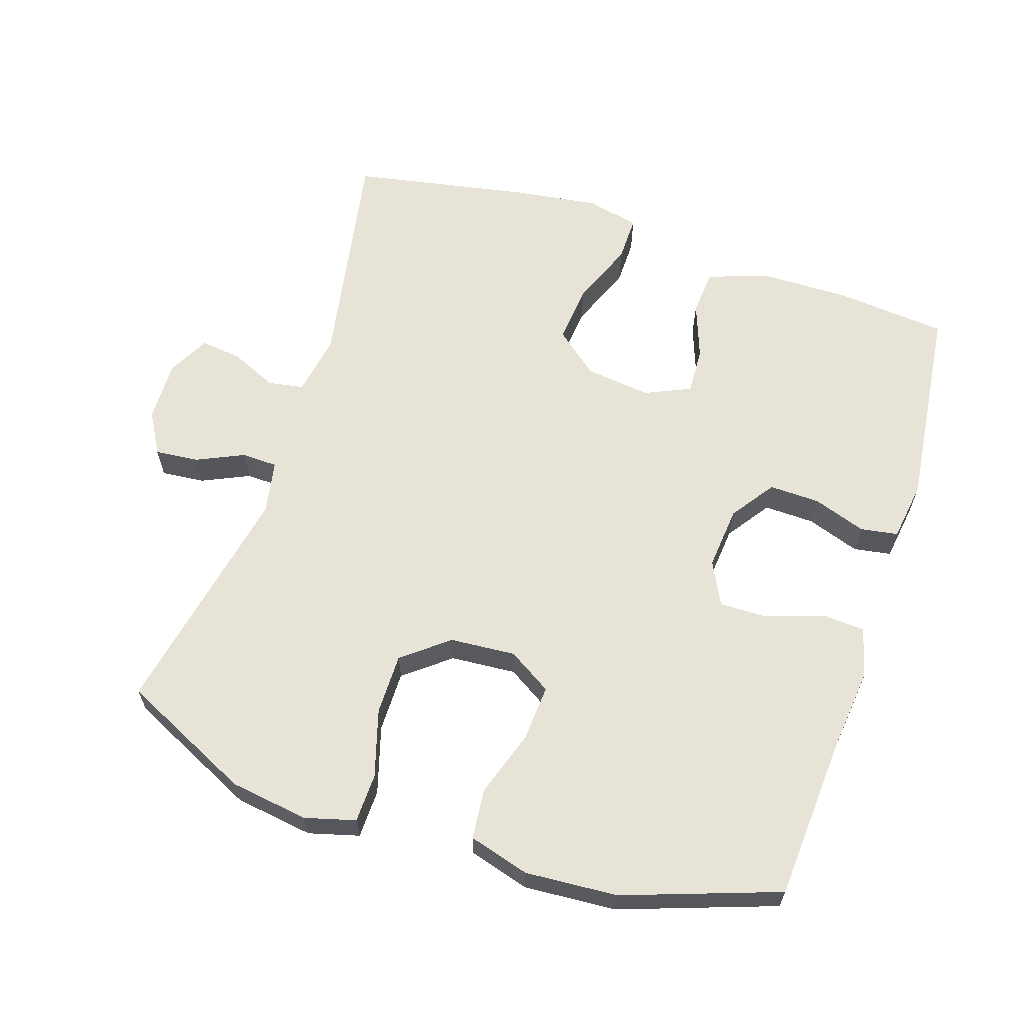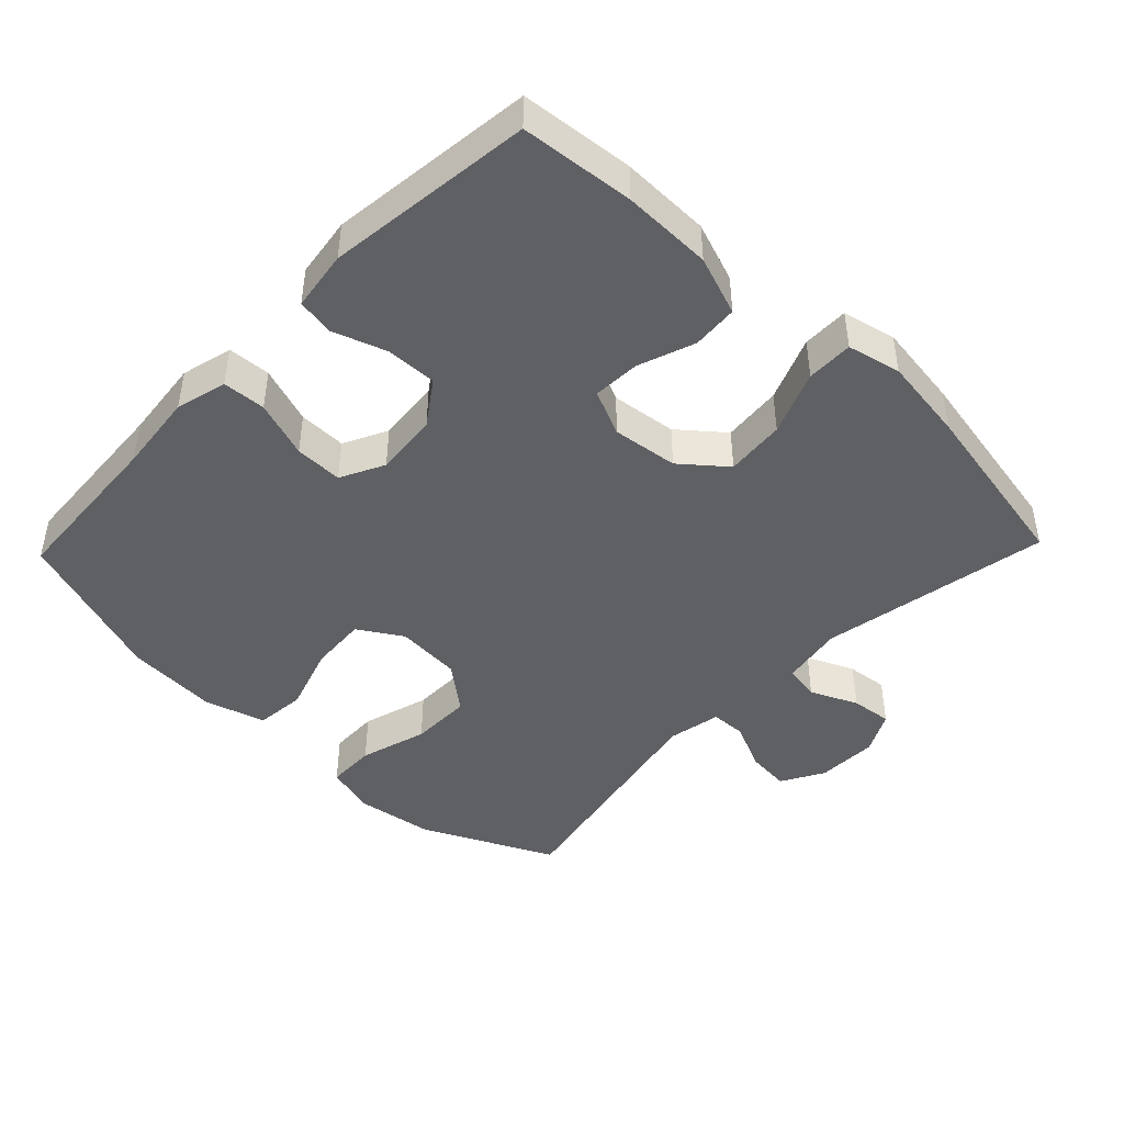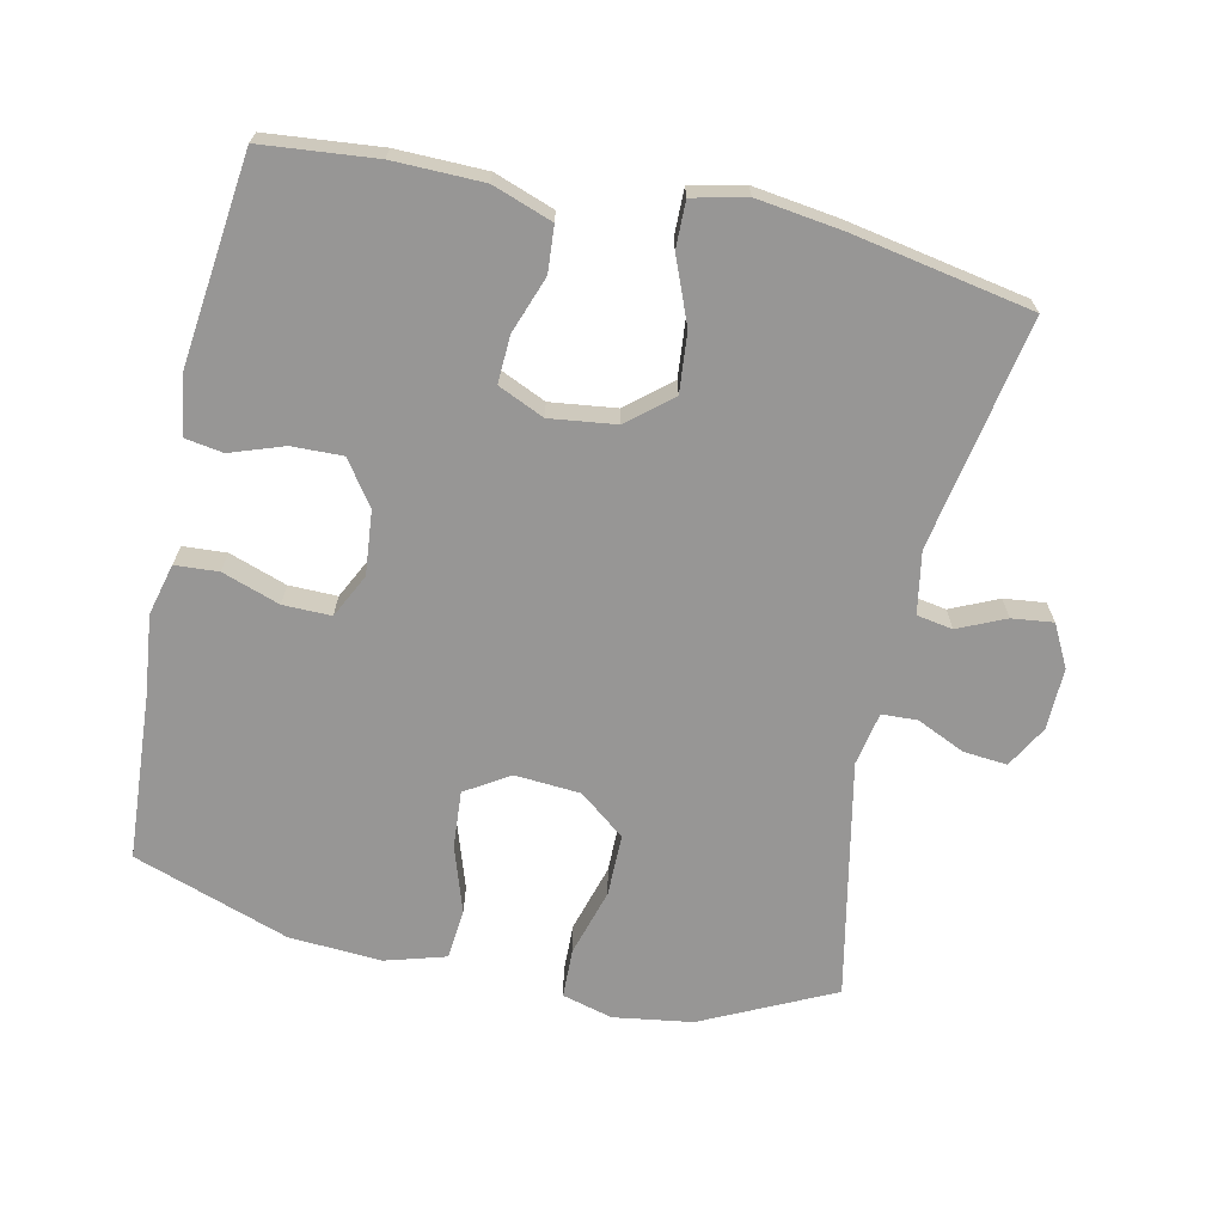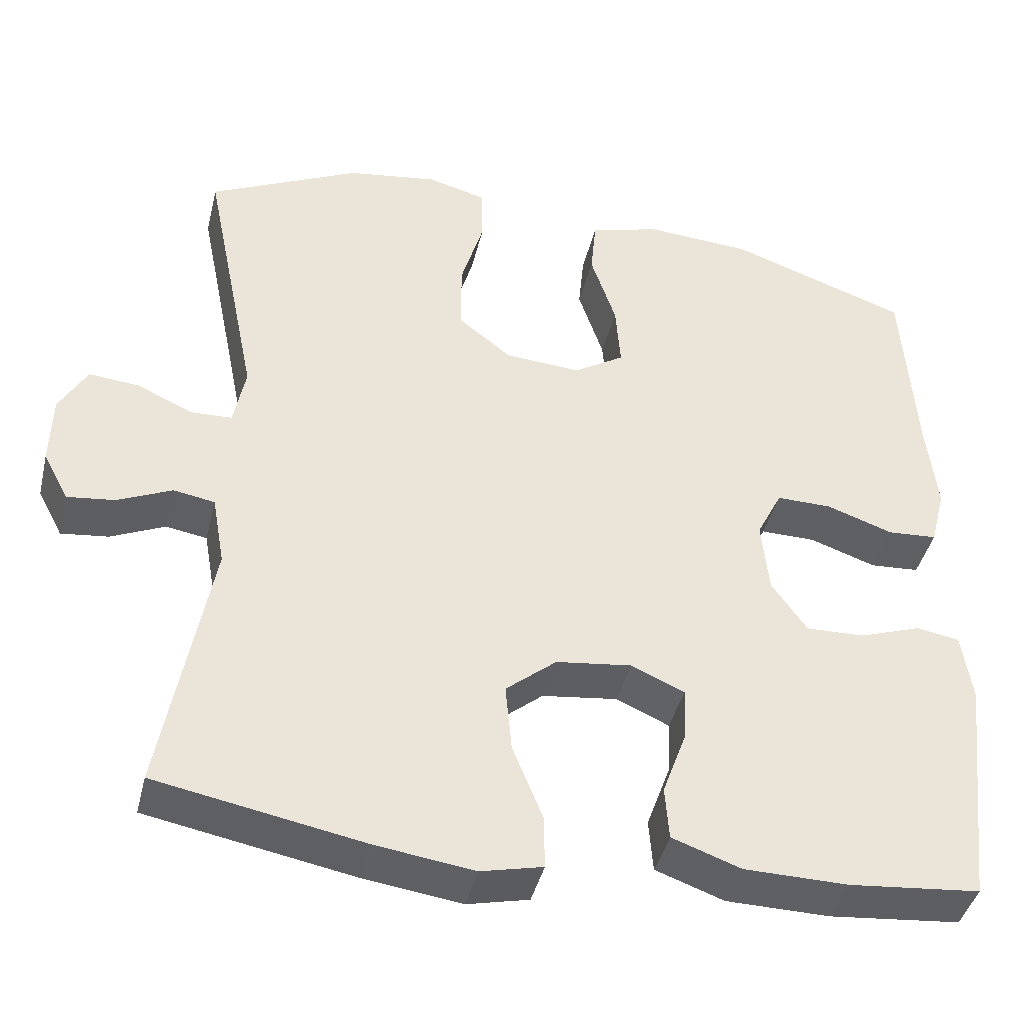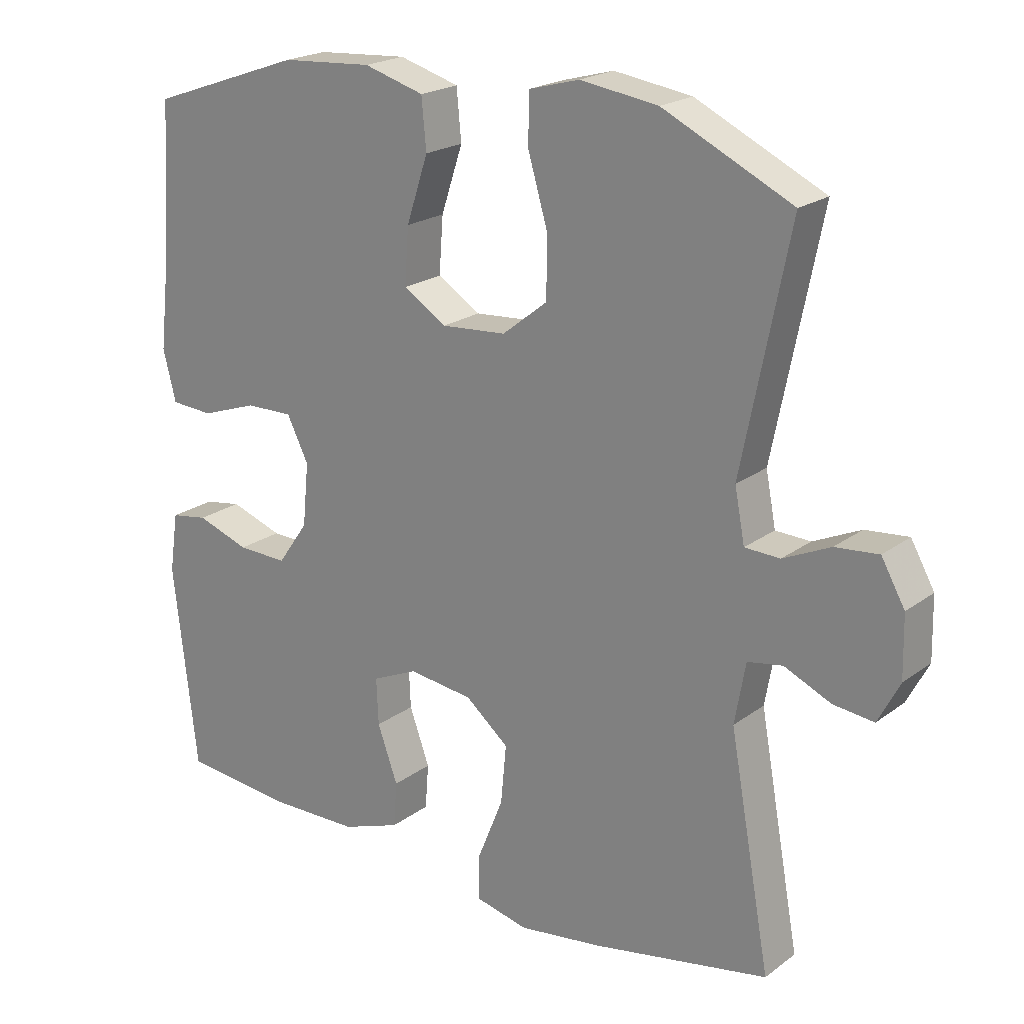
<metadata>
{"format":"obj","ext":"obj","renderer":"f3d","projection":"perspective","resolution":1024,"background":"white","views":[{"elev":62.6,"azim":18.0,"up":"+Y"},{"elev":-44.8,"azim":136.1,"up":"+Y"},{"elev":-67.9,"azim":167.7,"up":"+Y"},{"elev":-41.8,"azim":-13.4,"up":"+Z"},{"elev":20.9,"azim":-142.4,"up":"+Z"}]}
</metadata>
<code>
v -0.5 0.07 0.5
v -0.309 0.07 0.592
v -0.194 0.07 0.609
v -0.12 0.07 0.589
v -0.118 0.07 0.517
v -0.147 0.07 0.418
v -0.147 0.07 0.328
v -0.08 0.07 0.275
v 0.016 0.07 0.268
v 0.08 0.07 0.308
v 0.074 0.07 0.391
v 0.042 0.07 0.488
v 0.049 0.07 0.562
v 0.138 0.07 0.588
v 0.273 0.07 0.579
v 0.5 0.07 0.5
v 0.516 0.07 0.257
v 0.529 0.07 0.14
v 0.51 0.07 0.065
v 0.447 0.07 0.061
v 0.363 0.07 0.09
v 0.293 0.07 0.091
v 0.261 0.07 0.027
v 0.27 0.07 -0.066
v 0.315 0.07 -0.13
v 0.389 0.07 -0.128
v 0.467 0.07 -0.101
v 0.522 0.07 -0.11
v 0.535 0.07 -0.198
v 0.5 0.07 -0.5
v 0.334 0.07 -0.516
v 0.203 0.07 -0.514
v 0.116 0.07 -0.483
v 0.111 0.07 -0.416
v 0.141 0.07 -0.333
v 0.144 0.07 -0.264
v 0.077 0.07 -0.234
v -0.019 0.07 -0.246
v -0.083 0.07 -0.299
v -0.075 0.07 -0.386
v -0.037 0.07 -0.48
v -0.036 0.07 -0.548
v -0.114 0.07 -0.566
v -0.238 0.07 -0.549
v -0.5 0.07 -0.5
v -0.439 0.07 -0.163
v -0.455 0.07 -0.073
v -0.507 0.07 -0.064
v -0.576 0.07 -0.095
v -0.636 0.07 -0.102
v -0.668 0.07 -0.041
v -0.666 0.07 0.049
v -0.631 0.07 0.111
v -0.567 0.07 0.105
v -0.497 0.07 0.073
v -0.445 0.07 0.075
v -0.43 0.07 0.153
v -0.5 0 0.5
v -0.309 0 0.592
v -0.194 0 0.609
v -0.12 0 0.589
v -0.118 0 0.517
v -0.147 0 0.418
v -0.147 0 0.328
v -0.08 0 0.275
v 0.016 0 0.268
v 0.08 0 0.308
v 0.074 0 0.391
v 0.042 0 0.488
v 0.049 0 0.562
v 0.138 0 0.588
v 0.273 0 0.579
v 0.5 0 0.5
v 0.516 0 0.257
v 0.529 0 0.14
v 0.51 0 0.065
v 0.447 0 0.061
v 0.363 0 0.09
v 0.293 0 0.091
v 0.261 0 0.027
v 0.27 0 -0.066
v 0.315 0 -0.13
v 0.389 0 -0.128
v 0.467 0 -0.101
v 0.522 0 -0.11
v 0.535 0 -0.198
v 0.5 0 -0.5
v 0.334 0 -0.516
v 0.203 0 -0.514
v 0.116 0 -0.483
v 0.111 0 -0.416
v 0.141 0 -0.333
v 0.144 0 -0.264
v 0.077 0 -0.234
v -0.019 0 -0.246
v -0.083 0 -0.299
v -0.075 0 -0.386
v -0.037 0 -0.48
v -0.036 0 -0.548
v -0.114 0 -0.566
v -0.238 0 -0.549
v -0.5 0 -0.5
v -0.439 0 -0.163
v -0.455 0 -0.073
v -0.507 0 -0.064
v -0.576 0 -0.095
v -0.636 0 -0.102
v -0.668 0 -0.041
v -0.666 0 0.049
v -0.631 0 0.111
v -0.567 0 0.105
v -0.497 0 0.073
v -0.445 0 0.075
v -0.43 0 0.153
f 52 53 54 55
f 52 55 56
f 51 52 56
f 48 49 50 51
f 48 51 56
f 47 48 56
f 46 47 56 57
f 44 45 46
f 43 44 46 57
f 40 41 42 43
f 39 40 43 57
f 32 33 34 35
f 32 35 36
f 31 32 36
f 30 31 36
f 29 30 36
f 26 27 28 29
f 25 26 29 36
f 24 25 36 37
f 18 19 20 21
f 17 18 21 22
f 16 17 22
f 15 16 22
f 14 15 22 23
f 11 12 13 14
f 10 11 14 23
f 3 4 5 6
f 3 6 7
f 2 3 7
f 1 2 7
f 38 39 57 1
f 9 10 23 24
f 8 9 24 37
f 8 37 38
f 1 7 8 38
f 112 111 110 109
f 113 112 109
f 113 109 108
f 108 107 106 105
f 113 108 105
f 113 105 104
f 114 113 104 103
f 103 102 101
f 114 103 101 100
f 100 99 98 97
f 114 100 97 96
f 92 91 90 89
f 93 92 89
f 93 89 88
f 93 88 87
f 93 87 86
f 86 85 84 83
f 93 86 83 82
f 94 93 82 81
f 78 77 76 75
f 79 78 75 74
f 79 74 73
f 79 73 72
f 80 79 72 71
f 71 70 69 68
f 80 71 68 67
f 63 62 61 60
f 64 63 60
f 64 60 59
f 64 59 58
f 58 114 96 95
f 81 80 67 66
f 94 81 66 65
f 95 94 65
f 95 65 64 58
f 1 58 59 2
f 2 59 60 3
f 3 60 61 4
f 4 61 62 5
f 5 62 63 6
f 6 63 64 7
f 7 64 65 8
f 8 65 66 9
f 9 66 67 10
f 10 67 68 11
f 11 68 69 12
f 12 69 70 13
f 13 70 71 14
f 14 71 72 15
f 15 72 73 16
f 16 73 74 17
f 17 74 75 18
f 18 75 76 19
f 19 76 77 20
f 20 77 78 21
f 21 78 79 22
f 22 79 80 23
f 23 80 81 24
f 24 81 82 25
f 25 82 83 26
f 26 83 84 27
f 27 84 85 28
f 28 85 86 29
f 29 86 87 30
f 30 87 88 31
f 31 88 89 32
f 32 89 90 33
f 33 90 91 34
f 34 91 92 35
f 35 92 93 36
f 36 93 94 37
f 37 94 95 38
f 38 95 96 39
f 39 96 97 40
f 40 97 98 41
f 41 98 99 42
f 42 99 100 43
f 43 100 101 44
f 44 101 102 45
f 45 102 103 46
f 46 103 104 47
f 47 104 105 48
f 48 105 106 49
f 49 106 107 50
f 50 107 108 51
f 51 108 109 52
f 52 109 110 53
f 53 110 111 54
f 54 111 112 55
f 55 112 113 56
f 56 113 114 57
f 57 114 58 1

</code>
